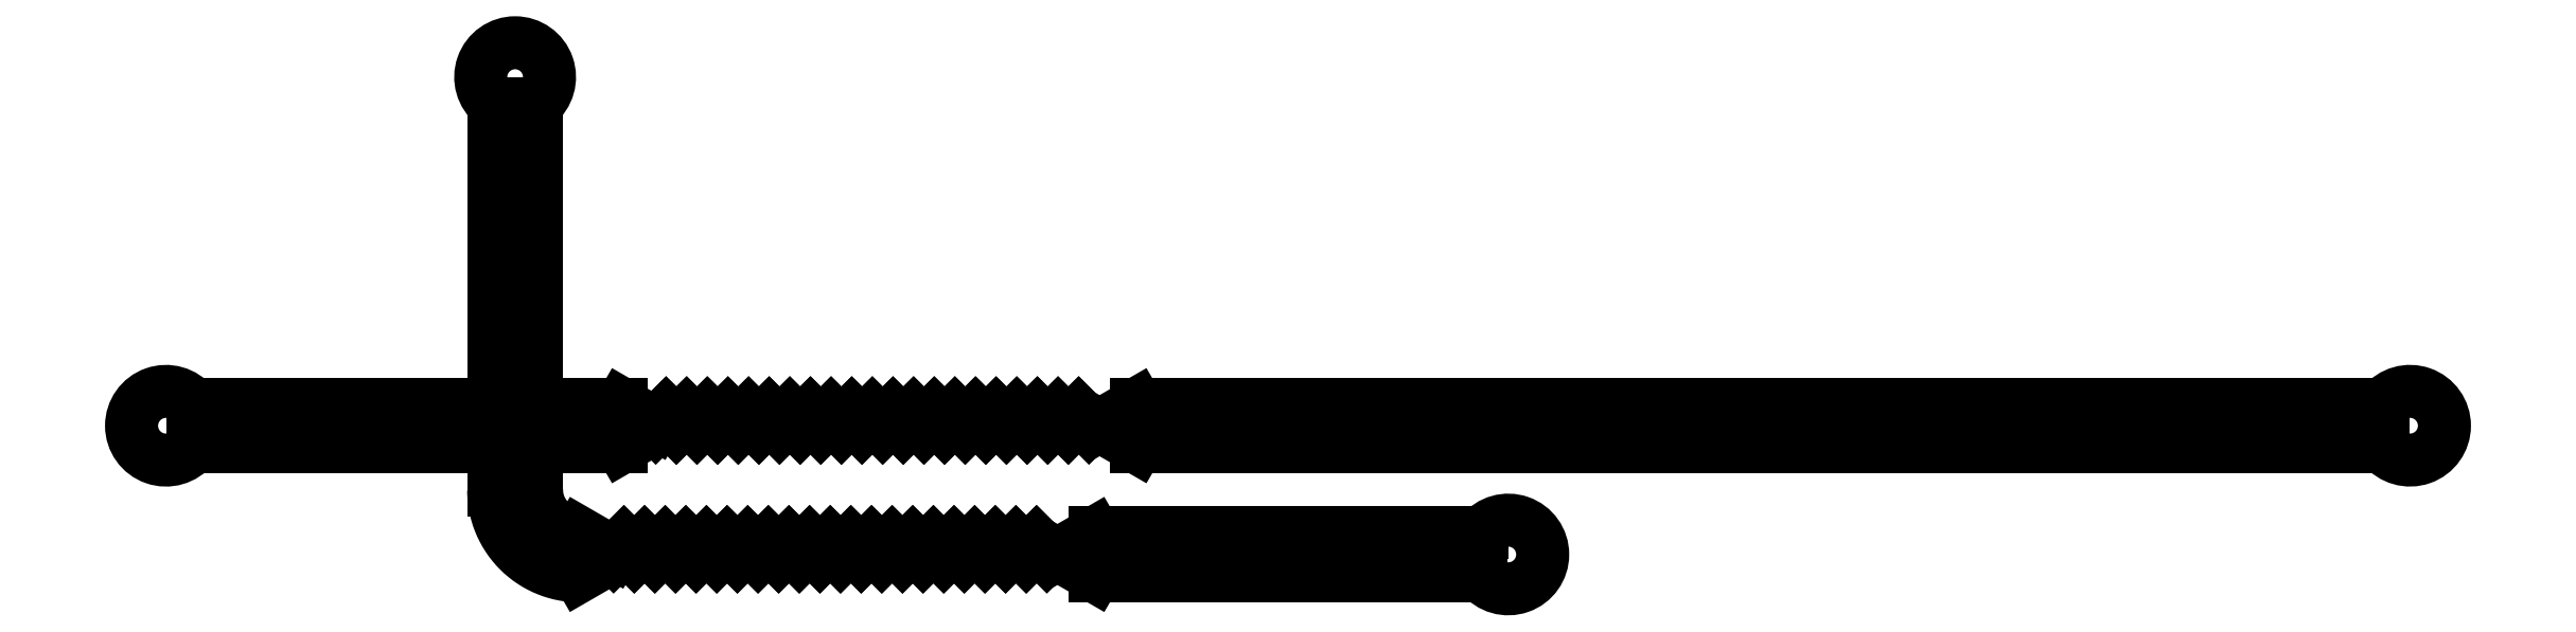
<metadata>
{"format":"dxf","ext":"dxf","renderer":"ezdxf+matplotlib","layout":"modelspace","background":"white","min_lineweight":24,"dpi":150}
</metadata>
<code>
0
SECTION
2
ENTITIES
0
LINE
8
wafer2 v6_Sketch1
10
9189
20
8199
30
0
11
9309
21
8079
31
0
0
LINE
8
wafer2 v6_Sketch1
10
1.039e+04
20
8157
30
0
11
1.027e+04
21
8037
31
0
0
LINE
8
wafer2 v6_Sketch1
10
1.1e+04
20
9537
30
0
11
1.088e+04
21
9657
31
0
0
LINE
8
wafer2 v6_Sketch1
10
1.076e+04
20
9537
30
0
11
1.064e+04
21
9657
31
0
0
LINE
8
wafer2 v6_Sketch1
10
8174
20
9308
30
0
11
8174
21
8808
31
0
0
LINE
8
wafer2 v6_Sketch1
10
9909
20
8199
30
0
11
1.003e+04
21
8079
31
0
0
LINE
8
wafer2 v6_Sketch1
10
8174
20
1.331e+04
30
0
11
8174
21
9808
31
0
0
LINE
8
wafer2 v6_Sketch1
10
1.051e+04
20
8079
30
0
11
1.063e+04
21
8199
31
0
0
LINE
8
wafer2 v6_Sketch1
10
1.004e+04
20
9579
30
0
11
1.016e+04
21
9699
31
0
0
LINE
8
wafer2 v6_Sketch1
10
1.027e+04
20
8037
30
0
11
1.015e+04
21
8157
31
0
0
LINE
8
wafer2 v6_Sketch1
10
1.111e+04
20
8199
30
0
11
1.123e+04
21
8079
31
0
0
LINE
8
wafer2 v6_Sketch1
10
9669
20
8157
30
0
11
9549
21
8037
31
0
0
LINE
8
wafer2 v6_Sketch1
10
1.087e+04
20
8199
30
0
11
1.099e+04
21
8079
31
0
0
LINE
8
wafer2 v6_Sketch1
10
7674
20
8808
30
0
11
7674
21
9308
31
0
0
LINE
8
wafer2 v6_Sketch1
10
7674
20
9808
30
0
11
7674
21
1.331e+04
31
0
0
LINE
8
wafer2 v6_Sketch1
10
1.112e+04
20
9699
30
0
11
1.124e+04
21
9579
31
0
0
LINE
8
wafer2 v6_Sketch1
10
1.028e+04
20
9579
30
0
11
1.04e+04
21
9699
31
0
0
LINE
8
wafer2 v6_Sketch1
10
1.1e+04
20
9579
30
0
11
1.112e+04
21
9699
31
0
0
LINE
8
wafer2 v6_Sketch1
10
1.015e+04
20
8157
30
0
11
1.003e+04
21
8037
31
0
0
LINE
8
wafer2 v6_Sketch1
10
1.04e+04
20
9699
30
0
11
1.052e+04
21
9579
31
0
0
LINE
8
wafer2 v6_Sketch1
10
1.064e+04
20
9699
30
0
11
1.076e+04
21
9579
31
0
0
LINE
8
wafer2 v6_Sketch1
10
9069
20
8079
30
0
11
9189
21
8199
31
0
0
LINE
8
wafer2 v6_Sketch1
10
9164
20
9808
30
0
11
9559
21
9579
31
0
0
LINE
8
wafer2 v6_Sketch1
10
1.135e+04
20
8157
30
0
11
1.123e+04
21
8037
31
0
0
LINE
8
wafer2 v6_Sketch1
10
1.039e+04
20
8199
30
0
11
1.051e+04
21
8079
31
0
0
LINE
8
wafer2 v6_Sketch1
10
9679
20
9699
30
0
11
9559
21
9579
31
0
0
LINE
8
wafer2 v6_Sketch1
10
9559
20
9537
30
0
11
9164
21
9308
31
0
0
LINE
8
wafer2 v6_Sketch1
10
1.04e+04
20
9657
30
0
11
1.028e+04
21
9537
31
0
0
LINE
8
wafer2 v6_Sketch1
10
1.004e+04
20
9537
30
0
11
9919
21
9657
31
0
0
LINE
8
wafer2 v6_Sketch1
10
1.016e+04
20
9699
30
0
11
1.028e+04
21
9579
31
0
0
LINE
8
wafer2 v6_Sketch1
10
8674
20
8308
30
0
11
9069
21
8079
31
0
0
LINE
8
wafer2 v6_Sketch1
10
9309
20
8037
30
0
11
9189
21
8157
31
0
0
LINE
8
wafer2 v6_Sketch1
10
9799
20
9579
30
0
11
9679
21
9699
31
0
0
LINE
8
wafer2 v6_Sketch1
10
4173
20
9808
30
0
11
7674
21
9808
31
0
0
LINE
8
wafer2 v6_Sketch1
10
9429
20
8199
30
0
11
9549
21
8079
31
0
0
LINE
8
wafer2 v6_Sketch1
10
9069
20
8037
30
0
11
8674
21
7808
31
0
0
LINE
8
wafer2 v6_Sketch1
10
9429
20
8157
30
0
11
9309
21
8037
31
0
0
LINE
8
wafer2 v6_Sketch1
10
1.052e+04
20
9537
30
0
11
1.04e+04
21
9657
31
0
0
LINE
8
wafer2 v6_Sketch1
10
9919
20
9699
30
0
11
1.004e+04
21
9579
31
0
0
LINE
8
wafer2 v6_Sketch1
10
1.075e+04
20
8079
30
0
11
1.087e+04
21
8199
31
0
0
LINE
8
wafer2 v6_Sketch1
10
9559
20
9537
30
0
11
9679
21
9657
31
0
0
LINE
8
wafer2 v6_Sketch1
10
9189
20
8157
30
0
11
9069
21
8037
31
0
0
LINE
8
wafer2 v6_Sketch1
10
8174
20
9808
30
0
11
9164
21
9808
31
0
0
LINE
8
wafer2 v6_Sketch1
10
1.124e+04
20
9537
30
0
11
1.112e+04
21
9657
31
0
0
SPLINE
8
wafer2 v6_Sketch1
210
0
220
0
230
1
70
    12
71
     2
72
     6
73
     3
74
     0
42
1e-09
43
1e-10
40
0
40
0
40
0
40
1
40
1
40
1
10
8674
20
7808
30
0
41
1
10
7674
20
7808
30
0
41
0.7071
10
7674
20
8808
30
0
41
1
0
LINE
8
wafer2 v6_Sketch1
10
7674
20
9308
30
0
11
4174
21
9308
31
0
0
SPLINE
8
wafer2 v6_Sketch1
210
0
220
0
230
1
70
    12
71
     2
72
     6
73
     3
74
     0
42
1e-09
43
1e-10
40
0
40
0
40
0
40
1
40
1
40
1
10
8174
20
8808
30
0
41
1
10
8174
20
8308
30
0
41
0.7071
10
8674
20
8308
30
0
41
1
0
LINE
8
wafer2 v6_Sketch1
10
1.003e+04
20
8037
30
0
11
9909
21
8157
31
0
0
LINE
8
wafer2 v6_Sketch1
10
9679
20
9657
30
0
11
9799
21
9537
31
0
0
LINE
8
wafer2 v6_Sketch1
10
1.088e+04
20
9657
30
0
11
1.076e+04
21
9537
31
0
0
LINE
8
wafer2 v6_Sketch1
10
1.003e+04
20
8079
30
0
11
1.015e+04
21
8199
31
0
0
LINE
8
wafer2 v6_Sketch1
10
1.099e+04
20
8037
30
0
11
1.087e+04
21
8157
31
0
0
LINE
8
wafer2 v6_Sketch1
10
9164
20
9308
30
0
11
8174
21
9308
31
0
0
LINE
8
wafer2 v6_Sketch1
10
1.063e+04
20
8157
30
0
11
1.051e+04
21
8037
31
0
0
LINE
8
wafer2 v6_Sketch1
10
1.112e+04
20
9657
30
0
11
1.1e+04
21
9537
31
0
0
LINE
8
wafer2 v6_Sketch1
10
1.243e+04
20
8037
30
0
11
1.231e+04
21
8157
31
0
0
LINE
8
wafer2 v6_Sketch1
10
1.172e+04
20
9579
30
0
11
1.184e+04
21
9699
31
0
0
LINE
8
wafer2 v6_Sketch1
10
1.184e+04
20
9657
30
0
11
1.172e+04
21
9537
31
0
0
LINE
8
wafer2 v6_Sketch1
10
1.208e+04
20
9657
30
0
11
1.196e+04
21
9537
31
0
0
LINE
8
wafer2 v6_Sketch1
10
1.328e+04
20
9699
30
0
11
1.34e+04
21
9579
31
0
0
LINE
8
wafer2 v6_Sketch1
10
1.231e+04
20
8199
30
0
11
1.243e+04
21
8079
31
0
0
LINE
8
wafer2 v6_Sketch1
10
1.195e+04
20
8079
30
0
11
1.207e+04
21
8199
31
0
0
LINE
8
wafer2 v6_Sketch1
10
1.087e+04
20
8157
30
0
11
1.075e+04
21
8037
31
0
0
LINE
8
wafer2 v6_Sketch1
10
1.243e+04
20
8079
30
0
11
1.255e+04
21
8199
31
0
0
LINE
8
wafer2 v6_Sketch1
10
1.183e+04
20
8157
30
0
11
1.171e+04
21
8037
31
0
0
LINE
8
wafer2 v6_Sketch1
10
1.291e+04
20
8037
30
0
11
1.279e+04
21
8157
31
0
0
LINE
8
wafer2 v6_Sketch1
10
1.052e+04
20
9579
30
0
11
1.064e+04
21
9699
31
0
0
LINE
8
wafer2 v6_Sketch1
10
1.268e+04
20
9579
30
0
11
1.28e+04
21
9699
31
0
0
LINE
8
wafer2 v6_Sketch1
10
1.135e+04
20
8199
30
0
11
1.147e+04
21
8079
31
0
0
LINE
8
wafer2 v6_Sketch1
10
1.124e+04
20
9579
30
0
11
1.136e+04
21
9699
31
0
0
LINE
8
wafer2 v6_Sketch1
10
1.088e+04
20
9699
30
0
11
1.1e+04
21
9579
31
0
0
LINE
8
wafer2 v6_Sketch1
10
9309
20
8079
30
0
11
9429
21
8199
31
0
0
LINE
8
wafer2 v6_Sketch1
10
1.244e+04
20
9537
30
0
11
1.232e+04
21
9657
31
0
0
LINE
8
wafer2 v6_Sketch1
10
1.111e+04
20
8157
30
0
11
1.099e+04
21
8037
31
0
0
LINE
8
wafer2 v6_Sketch1
10
1.064e+04
20
9657
30
0
11
1.052e+04
21
9537
31
0
0
LINE
8
wafer2 v6_Sketch1
10
1.219e+04
20
8079
30
0
11
1.231e+04
21
8199
31
0
0
LINE
8
wafer2 v6_Sketch1
10
1.028e+04
20
9537
30
0
11
1.016e+04
21
9657
31
0
0
LINE
8
wafer2 v6_Sketch1
10
9549
20
8079
30
0
11
9669
21
8199
31
0
0
LINE
8
wafer2 v6_Sketch1
10
9789
20
8079
30
0
11
9909
21
8199
31
0
0
LINE
8
wafer2 v6_Sketch1
10
1.267e+04
20
8079
30
0
11
1.279e+04
21
8199
31
0
0
LINE
8
wafer2 v6_Sketch1
10
1.027e+04
20
8079
30
0
11
1.039e+04
21
8199
31
0
0
LINE
8
wafer2 v6_Sketch1
10
1.076e+04
20
9579
30
0
11
1.088e+04
21
9699
31
0
0
LINE
8
wafer2 v6_Sketch1
10
1.123e+04
20
8079
30
0
11
1.135e+04
21
8199
31
0
0
LINE
8
wafer2 v6_Sketch1
10
1.075e+04
20
8037
30
0
11
1.063e+04
21
8157
31
0
0
LINE
8
wafer2 v6_Sketch1
10
1.147e+04
20
8037
30
0
11
1.135e+04
21
8157
31
0
0
LINE
8
wafer2 v6_Sketch1
10
1.136e+04
20
9657
30
0
11
1.124e+04
21
9537
31
0
0
LINE
8
wafer2 v6_Sketch1
10
1.123e+04
20
8037
30
0
11
1.111e+04
21
8157
31
0
0
LINE
8
wafer2 v6_Sketch1
10
1.016e+04
20
9657
30
0
11
1.004e+04
21
9537
31
0
0
LINE
8
wafer2 v6_Sketch1
10
9799
20
9579
30
0
11
9919
21
9699
31
0
0
LINE
8
wafer2 v6_Sketch1
10
9789
20
8037
30
0
11
9669
21
8157
31
0
0
LINE
8
wafer2 v6_Sketch1
10
9669
20
8199
30
0
11
9789
21
8079
31
0
0
LINE
8
wafer2 v6_Sketch1
10
1.292e+04
20
9579
30
0
11
1.304e+04
21
9699
31
0
0
LINE
8
wafer2 v6_Sketch1
10
1.159e+04
20
8199
30
0
11
1.171e+04
21
8079
31
0
0
LINE
8
wafer2 v6_Sketch1
10
1.051e+04
20
8037
30
0
11
1.039e+04
21
8157
31
0
0
LINE
8
wafer2 v6_Sketch1
10
1.255e+04
20
8199
30
0
11
1.267e+04
21
8079
31
0
0
LINE
8
wafer2 v6_Sketch1
10
1.16e+04
20
9657
30
0
11
1.148e+04
21
9537
31
0
0
LINE
8
wafer2 v6_Sketch1
10
1.159e+04
20
8157
30
0
11
1.147e+04
21
8037
31
0
0
LINE
8
wafer2 v6_Sketch1
10
1.063e+04
20
8199
30
0
11
1.075e+04
21
8079
31
0
0
LINE
8
wafer2 v6_Sketch1
10
1.303e+04
20
8157
30
0
11
1.291e+04
21
8037
31
0
0
LINE
8
wafer2 v6_Sketch1
10
1.256e+04
20
9699
30
0
11
1.268e+04
21
9579
31
0
0
LINE
8
wafer2 v6_Sketch1
10
1.171e+04
20
8079
30
0
11
1.183e+04
21
8199
31
0
0
LINE
8
wafer2 v6_Sketch1
10
9919
20
9657
30
0
11
9799
21
9537
31
0
0
LINE
8
wafer2 v6_Sketch1
10
1.207e+04
20
8157
30
0
11
1.195e+04
21
8037
31
0
0
LINE
8
wafer2 v6_Sketch1
10
1.268e+04
20
9537
30
0
11
1.256e+04
21
9657
31
0
0
LINE
8
wafer2 v6_Sketch1
10
1.339e+04
20
8037
30
0
11
1.327e+04
21
8157
31
0
0
LINE
8
wafer2 v6_Sketch1
10
1.219e+04
20
8037
30
0
11
1.207e+04
21
8157
31
0
0
LINE
8
wafer2 v6_Sketch1
10
9549
20
8037
30
0
11
9429
21
8157
31
0
0
LINE
8
wafer2 v6_Sketch1
10
1.22e+04
20
9537
30
0
11
1.208e+04
21
9657
31
0
0
LINE
8
wafer2 v6_Sketch1
10
1.015e+04
20
8199
30
0
11
1.027e+04
21
8079
31
0
0
LINE
8
wafer2 v6_Sketch1
10
1.304e+04
20
9657
30
0
11
1.292e+04
21
9537
31
0
0
LINE
8
wafer2 v6_Sketch1
10
1.148e+04
20
9537
30
0
11
1.136e+04
21
9657
31
0
0
LINE
8
wafer2 v6_Sketch1
10
9909
20
8157
30
0
11
9789
21
8037
31
0
0
LINE
8
wafer2 v6_Sketch1
10
1.099e+04
20
8079
30
0
11
1.111e+04
21
8199
31
0
0
LINE
8
wafer2 v6_Sketch1
10
1.183e+04
20
8199
30
0
11
1.195e+04
21
8079
31
0
0
LINE
8
wafer2 v6_Sketch1
10
1.232e+04
20
9699
30
0
11
1.244e+04
21
9579
31
0
0
LINE
8
wafer2 v6_Sketch1
10
1.196e+04
20
9579
30
0
11
1.208e+04
21
9699
31
0
0
LINE
8
wafer2 v6_Sketch1
10
1.184e+04
20
9699
30
0
11
1.196e+04
21
9579
31
0
0
LINE
8
wafer2 v6_Sketch1
10
1.399e+04
20
8199
30
0
11
1.411e+04
21
8079
31
0
0
LINE
8
wafer2 v6_Sketch1
10
1.147e+04
20
8079
30
0
11
1.159e+04
21
8199
31
0
0
LINE
8
wafer2 v6_Sketch1
10
1.375e+04
20
8157
30
0
11
1.363e+04
21
8037
31
0
0
LINE
8
wafer2 v6_Sketch1
10
1.328e+04
20
9657
30
0
11
1.316e+04
21
9537
31
0
0
LINE
8
wafer2 v6_Sketch1
10
1.291e+04
20
8079
30
0
11
1.303e+04
21
8199
31
0
0
LINE
8
wafer2 v6_Sketch1
10
1.352e+04
20
9699
30
0
11
1.364e+04
21
9579
31
0
0
LINE
8
wafer2 v6_Sketch1
10
1.448e+04
20
9699
30
0
11
1.46e+04
21
9579
31
0
0
LINE
8
wafer2 v6_Sketch1
10
1.387e+04
20
8079
30
0
11
1.399e+04
21
8199
31
0
0
LINE
8
wafer2 v6_Sketch1
10
1.476e+04
20
9537
30
0
11
1.46e+04
21
9537
31
0
0
LINE
8
wafer2 v6_Sketch1
10
1.256e+04
20
9657
30
0
11
1.244e+04
21
9537
31
0
0
LINE
8
wafer2 v6_Sketch1
10
1.196e+04
20
9537
30
0
11
1.184e+04
21
9657
31
0
0
LINE
8
wafer2 v6_Sketch1
10
1.363e+04
20
8079
30
0
11
1.375e+04
21
8199
31
0
0
LINE
8
wafer2 v6_Sketch1
10
1.304e+04
20
9699
30
0
11
1.316e+04
21
9579
31
0
0
LINE
8
wafer2 v6_Sketch1
10
1.315e+04
20
8037
30
0
11
1.303e+04
21
8157
31
0
0
LINE
8
wafer2 v6_Sketch1
10
1.16e+04
20
9699
30
0
11
1.172e+04
21
9579
31
0
0
LINE
8
wafer2 v6_Sketch1
10
1.148e+04
20
9579
30
0
11
1.16e+04
21
9699
31
0
0
LINE
8
wafer2 v6_Sketch1
10
1.267e+04
20
8037
30
0
11
1.255e+04
21
8157
31
0
0
LINE
8
wafer2 v6_Sketch1
10
1.136e+04
20
9699
30
0
11
1.148e+04
21
9579
31
0
0
LINE
8
wafer2 v6_Sketch1
10
1.327e+04
20
8199
30
0
11
1.339e+04
21
8079
31
0
0
LINE
8
wafer2 v6_Sketch1
10
1.46e+04
20
9579
30
0
11
1.476e+04
21
9579
31
0
0
LINE
8
wafer2 v6_Sketch1
10
1.375e+04
20
8199
30
0
11
1.387e+04
21
8079
31
0
0
ARC
8
wafer2 v6_Sketch1
10
3861
20
9557
30
0
40
400
50
38.78
51
321.4
0
LINE
8
wafer2 v6_Sketch1
10
1.467e+04
20
8308
30
0
11
1.427e+04
21
8079
31
0
0
LINE
8
wafer2 v6_Sketch1
10
1.28e+04
20
9699
30
0
11
1.292e+04
21
9579
31
0
0
LINE
8
wafer2 v6_Sketch1
10
1.255e+04
20
8157
30
0
11
1.243e+04
21
8037
31
0
0
LINE
8
wafer2 v6_Sketch1
10
1.171e+04
20
8037
30
0
11
1.159e+04
21
8157
31
0
0
LINE
8
wafer2 v6_Sketch1
10
1.388e+04
20
9537
30
0
11
1.376e+04
21
9657
31
0
0
ARC
8
wafer2 v6_Sketch1
10
1.948e+04
20
8058
30
0
40
400
50
218.6
51
141.3
0
LINE
8
wafer2 v6_Sketch1
10
1.303e+04
20
8199
30
0
11
1.315e+04
21
8079
31
0
0
LINE
8
wafer2 v6_Sketch1
10
1.351e+04
20
8157
30
0
11
1.339e+04
21
8037
31
0
0
LINE
8
wafer2 v6_Sketch1
10
1.436e+04
20
9537
30
0
11
1.424e+04
21
9657
31
0
0
LINE
8
wafer2 v6_Sketch1
10
1.279e+04
20
8157
30
0
11
1.267e+04
21
8037
31
0
0
LINE
8
wafer2 v6_Sketch1
10
1.412e+04
20
9537
30
0
11
1.4e+04
21
9657
31
0
0
LINE
8
wafer2 v6_Sketch1
10
1.376e+04
20
9657
30
0
11
1.364e+04
21
9537
31
0
0
LINE
8
wafer2 v6_Sketch1
10
1.427e+04
20
8037
30
0
11
1.411e+04
21
8037
31
0
0
LINE
8
wafer2 v6_Sketch1
10
1.279e+04
20
8199
30
0
11
1.291e+04
21
8079
31
0
0
LINE
8
wafer2 v6_Sketch1
10
1.195e+04
20
8037
30
0
11
1.183e+04
21
8157
31
0
0
LINE
8
wafer2 v6_Sketch1
10
1.516e+04
20
9808
30
0
11
1.476e+04
21
9579
31
0
0
LINE
8
wafer2 v6_Sketch1
10
1.22e+04
20
9579
30
0
11
1.232e+04
21
9699
31
0
0
LINE
8
wafer2 v6_Sketch1
10
1.34e+04
20
9537
30
0
11
1.328e+04
21
9657
31
0
0
LINE
8
wafer2 v6_Sketch1
10
1.424e+04
20
9657
30
0
11
1.412e+04
21
9537
31
0
0
LINE
8
wafer2 v6_Sketch1
10
1.292e+04
20
9537
30
0
11
1.28e+04
21
9657
31
0
0
LINE
8
wafer2 v6_Sketch1
10
1.363e+04
20
8037
30
0
11
1.351e+04
21
8157
31
0
0
LINE
8
wafer2 v6_Sketch1
10
1.316e+04
20
9537
30
0
11
1.304e+04
21
9657
31
0
0
LINE
8
wafer2 v6_Sketch1
10
1.467e+04
20
8308
30
0
11
1.917e+04
21
8308
31
0
0
LINE
8
wafer2 v6_Sketch1
10
1.327e+04
20
8157
30
0
11
1.315e+04
21
8037
31
0
0
LINE
8
wafer2 v6_Sketch1
10
1.28e+04
20
9657
30
0
11
1.268e+04
21
9537
31
0
0
LINE
8
wafer2 v6_Sketch1
10
1.244e+04
20
9579
30
0
11
1.256e+04
21
9699
31
0
0
LINE
8
wafer2 v6_Sketch1
10
1.376e+04
20
9699
30
0
11
1.388e+04
21
9579
31
0
0
LINE
8
wafer2 v6_Sketch1
10
1.4e+04
20
9657
30
0
11
1.388e+04
21
9537
31
0
0
LINE
8
wafer2 v6_Sketch1
10
1.207e+04
20
8199
30
0
11
1.219e+04
21
8079
31
0
0
LINE
8
wafer2 v6_Sketch1
10
1.231e+04
20
8157
30
0
11
1.219e+04
21
8037
31
0
0
LINE
8
wafer2 v6_Sketch1
10
1.172e+04
20
9537
30
0
11
1.16e+04
21
9657
31
0
0
LINE
8
wafer2 v6_Sketch1
10
1.352e+04
20
9657
30
0
11
1.34e+04
21
9537
31
0
0
LINE
8
wafer2 v6_Sketch1
10
1.34e+04
20
9579
30
0
11
1.352e+04
21
9699
31
0
0
LINE
8
wafer2 v6_Sketch1
10
1.399e+04
20
8157
30
0
11
1.387e+04
21
8037
31
0
0
LINE
8
wafer2 v6_Sketch1
10
1.232e+04
20
9657
30
0
11
1.22e+04
21
9537
31
0
0
LINE
8
wafer2 v6_Sketch1
10
1.208e+04
20
9699
30
0
11
1.22e+04
21
9579
31
0
0
LINE
8
wafer2 v6_Sketch1
10
1.46e+04
20
9537
30
0
11
1.448e+04
21
9657
31
0
0
LINE
8
wafer2 v6_Sketch1
10
1.412e+04
20
9579
30
0
11
1.424e+04
21
9699
31
0
0
LINE
8
wafer2 v6_Sketch1
10
1.315e+04
20
8079
30
0
11
1.327e+04
21
8199
31
0
0
LINE
8
wafer2 v6_Sketch1
10
1.411e+04
20
8079
30
0
11
1.427e+04
21
8079
31
0
0
LINE
8
wafer2 v6_Sketch1
10
1.4e+04
20
9699
30
0
11
1.412e+04
21
9579
31
0
0
LINE
8
wafer2 v6_Sketch1
10
1.476e+04
20
9537
30
0
11
1.516e+04
21
9308
31
0
0
LINE
8
wafer2 v6_Sketch1
10
1.364e+04
20
9579
30
0
11
1.376e+04
21
9699
31
0
0
LINE
8
wafer2 v6_Sketch1
10
1.316e+04
20
9579
30
0
11
1.328e+04
21
9699
31
0
0
LINE
8
wafer2 v6_Sketch1
10
1.388e+04
20
9579
30
0
11
1.4e+04
21
9699
31
0
0
LINE
8
wafer2 v6_Sketch1
10
1.411e+04
20
8037
30
0
11
1.399e+04
21
8157
31
0
0
LINE
8
wafer2 v6_Sketch1
10
1.339e+04
20
8079
30
0
11
1.351e+04
21
8199
31
0
0
LINE
8
wafer2 v6_Sketch1
10
2.966e+04
20
9308
30
0
11
1.516e+04
21
9308
31
0
0
ARC
8
wafer2 v6_Sketch1
10
7923
20
1.362e+04
30
0
40
400
50
308.7
51
231.3
0
LINE
8
wafer2 v6_Sketch1
10
1.364e+04
20
9537
30
0
11
1.352e+04
21
9657
31
0
0
LINE
8
wafer2 v6_Sketch1
10
1.436e+04
20
9579
30
0
11
1.448e+04
21
9699
31
0
0
LINE
8
wafer2 v6_Sketch1
10
1.387e+04
20
8037
30
0
11
1.375e+04
21
8157
31
0
0
LINE
8
wafer2 v6_Sketch1
10
1.427e+04
20
8037
30
0
11
1.467e+04
21
7808
31
0
0
LINE
8
wafer2 v6_Sketch1
10
1.448e+04
20
9657
30
0
11
1.436e+04
21
9537
31
0
0
LINE
8
wafer2 v6_Sketch1
10
1.516e+04
20
9808
30
0
11
2.966e+04
21
9808
31
0
0
ARC
8
wafer2 v6_Sketch1
10
2.997e+04
20
9558
30
0
40
400
50
218.6
51
141.3
0
LINE
8
wafer2 v6_Sketch1
10
1.916e+04
20
7808
30
0
11
1.467e+04
21
7808
31
0
0
LINE
8
wafer2 v6_Sketch1
10
1.351e+04
20
8199
30
0
11
1.363e+04
21
8079
31
0
0
LINE
8
wafer2 v6_Sketch1
10
1.424e+04
20
9699
30
0
11
1.436e+04
21
9579
31
0
0
ENDSEC
0
EOF

</code>
